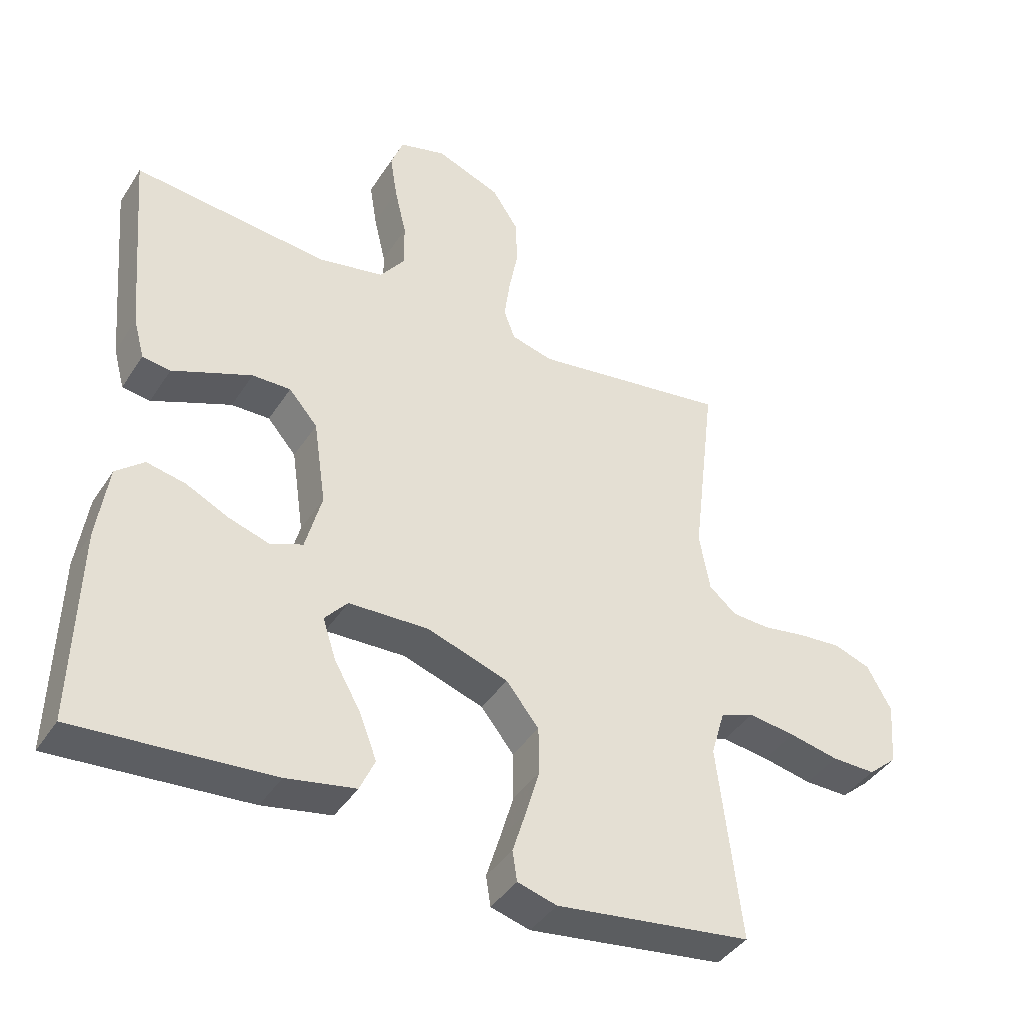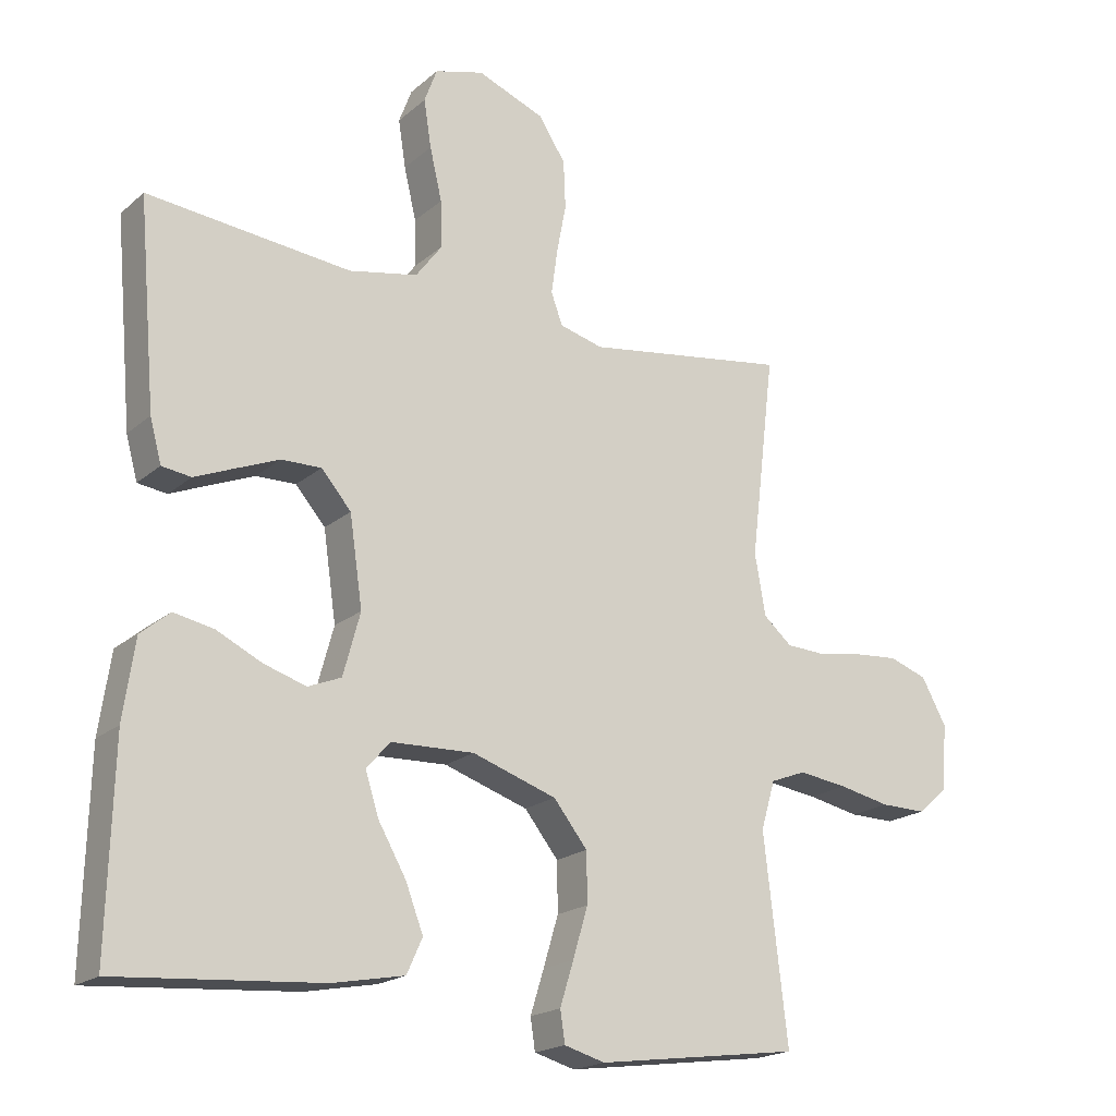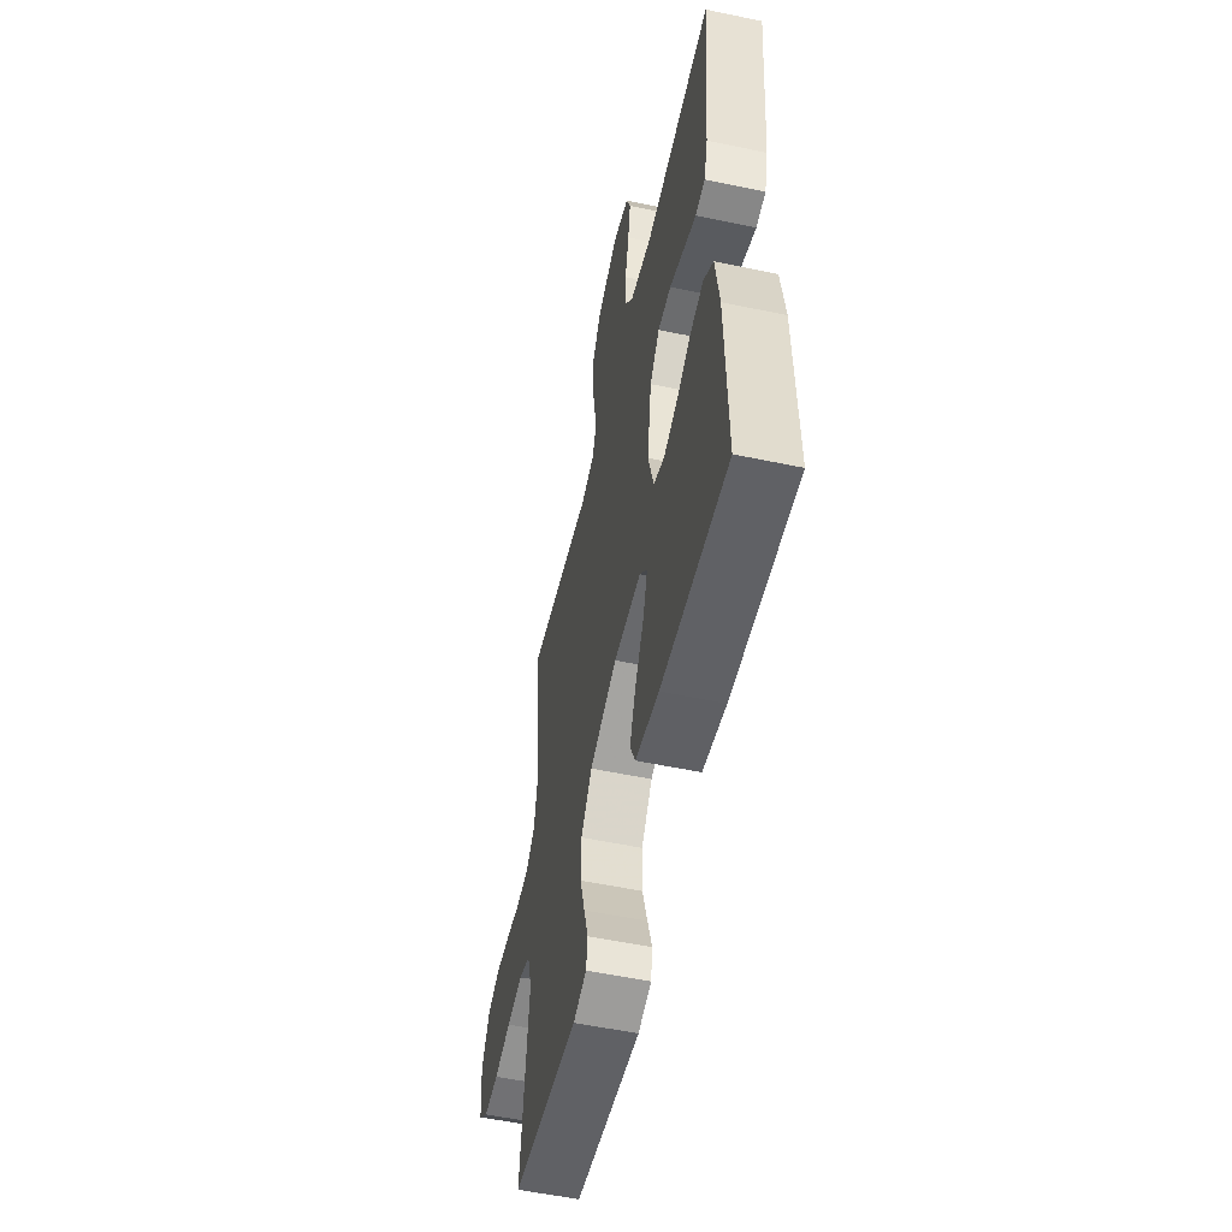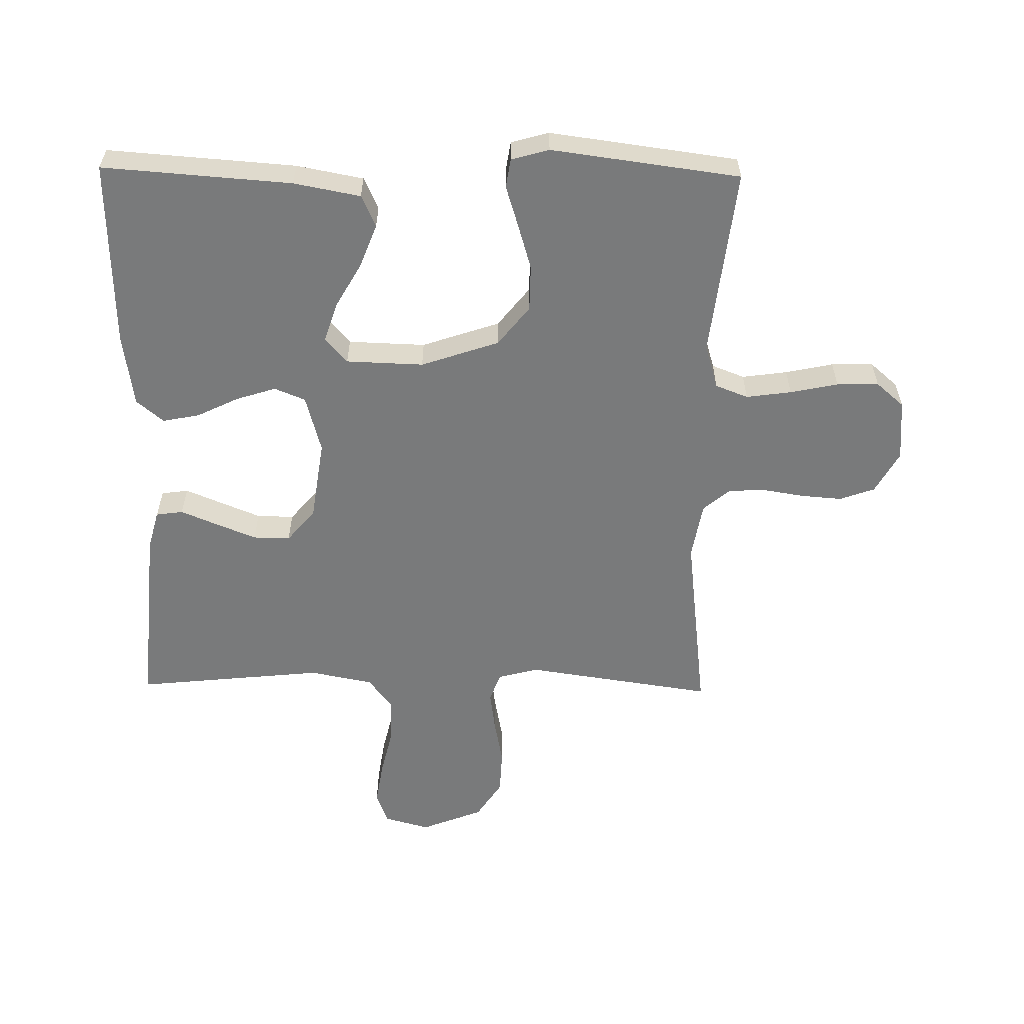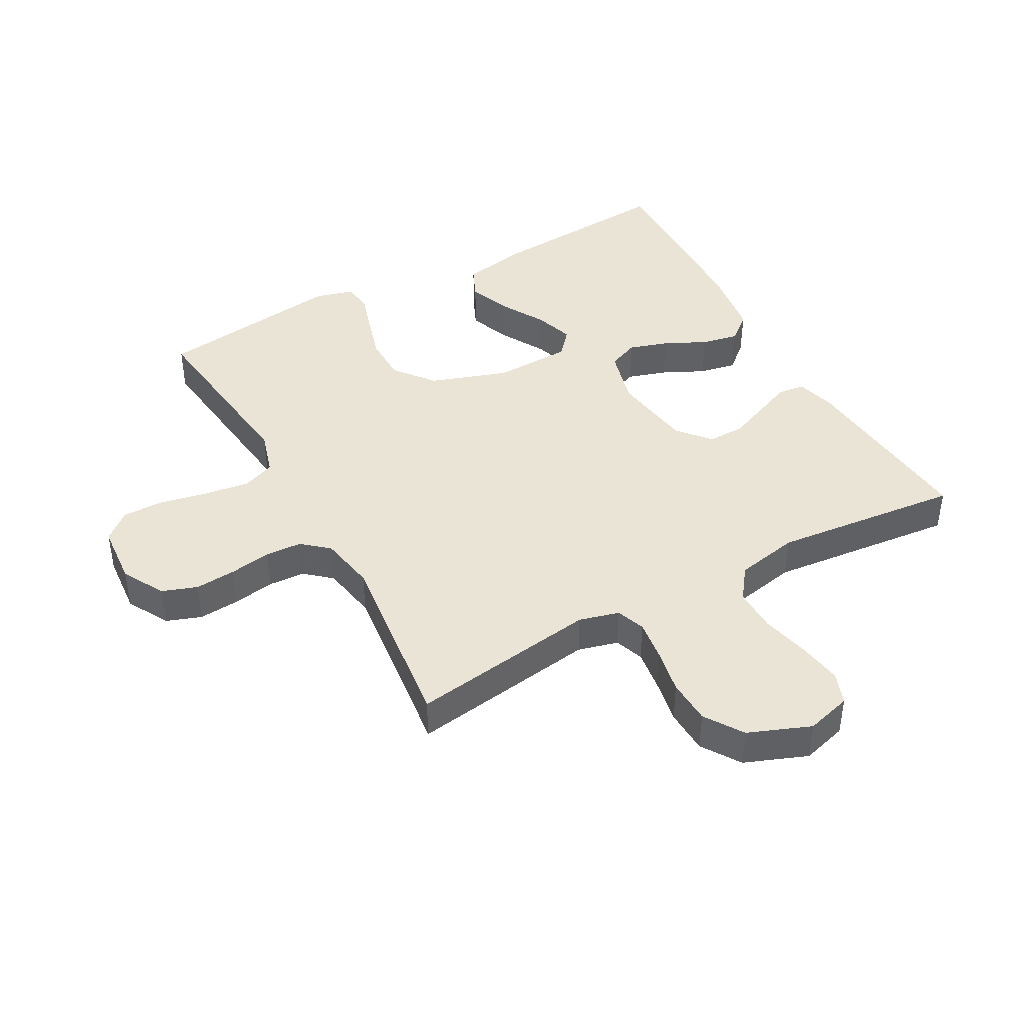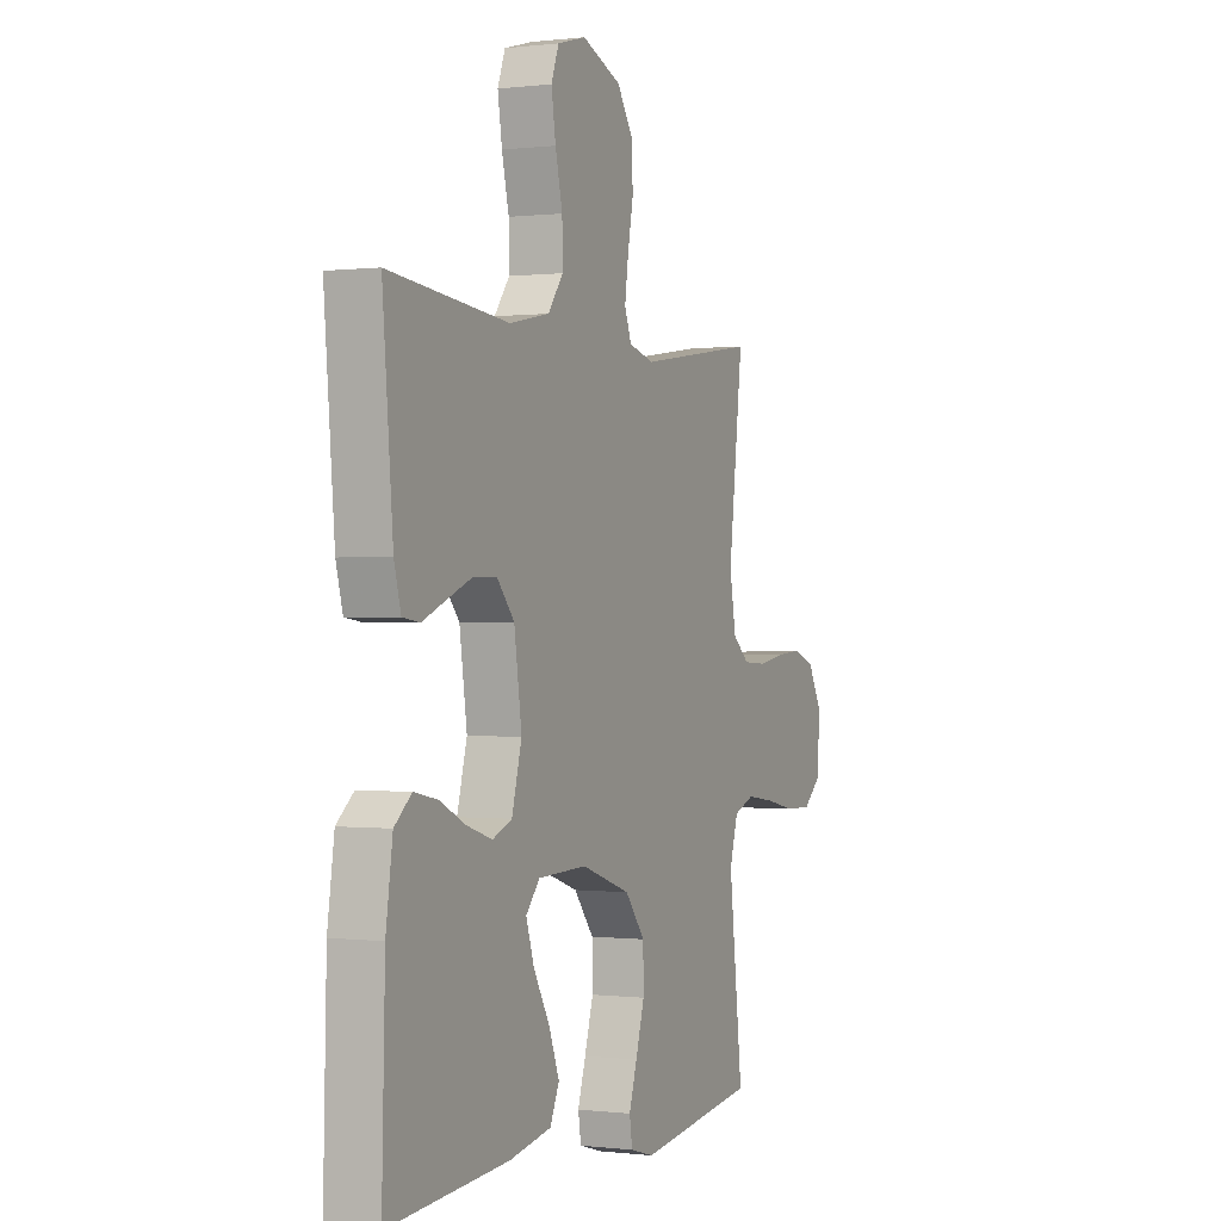
<metadata>
{"format":"obj","ext":"obj","renderer":"f3d","projection":"perspective","resolution":1024,"background":"white","views":[{"elev":-41.0,"azim":150.0,"up":"+Z"},{"elev":-19.3,"azim":146.7,"up":"+Z"},{"elev":-54.5,"azim":77.4,"up":"+Z"},{"elev":-58.0,"azim":179.1,"up":"+Y"},{"elev":42.6,"azim":-28.9,"up":"+Y"},{"elev":0.0,"azim":114.4,"up":"+Z"}]}
</metadata>
<code>
v 0.5 0.07 -0.5
v 0.2 0.07 -0.478
v 0.094 0.07 -0.458
v 0.071 0.07 -0.407
v 0.097 0.07 -0.339
v 0.138 0.07 -0.267
v 0.158 0.07 -0.205
v 0.123 0.07 -0.165
v 0 0.07 -0.161
v -0.124 0.07 -0.203
v -0.174 0.07 -0.266
v -0.175 0.07 -0.339
v -0.153 0.07 -0.413
v -0.133 0.07 -0.477
v -0.14 0.07 -0.523
v -0.2 0.07 -0.54
v -0.5 0.07 -0.5
v -0.465 0.07 -0.2
v -0.486 0.07 -0.129
v -0.538 0.07 -0.109
v -0.61 0.07 -0.119
v -0.686 0.07 -0.135
v -0.753 0.07 -0.136
v -0.797 0.07 -0.098
v -0.805 0.07 0
v -0.768 0.07 0.067
v -0.712 0.07 0.087
v -0.647 0.07 0.082
v -0.58 0.07 0.071
v -0.522 0.07 0.074
v -0.48 0.07 0.11
v -0.464 0.07 0.2
v -0.5 0.07 0.5
v -0.2 0.07 0.456
v -0.136 0.07 0.473
v -0.119 0.07 0.519
v -0.128 0.07 0.584
v -0.142 0.07 0.657
v -0.139 0.07 0.728
v -0.099 0.07 0.789
v 0 0.07 0.828
v 0.072 0.07 0.808
v 0.091 0.07 0.757
v 0.08 0.07 0.687
v 0.062 0.07 0.61
v 0.061 0.07 0.54
v 0.099 0.07 0.489
v 0.2 0.07 0.469
v 0.5 0.07 0.5
v 0.474 0.07 0.2
v 0.457 0.07 0.137
v 0.414 0.07 0.131
v 0.356 0.07 0.155
v 0.292 0.07 0.181
v 0.233 0.07 0.182
v 0.189 0.07 0.131
v 0.17 0.07 0
v 0.195 0.07 -0.092
v 0.244 0.07 -0.112
v 0.307 0.07 -0.092
v 0.373 0.07 -0.06
v 0.432 0.07 -0.048
v 0.475 0.07 -0.084
v 0.492 0.07 -0.2
v 0.5 0 -0.5
v 0.2 0 -0.478
v 0.094 0 -0.458
v 0.071 0 -0.407
v 0.097 0 -0.339
v 0.138 0 -0.267
v 0.158 0 -0.205
v 0.123 0 -0.165
v 0 0 -0.161
v -0.124 0 -0.203
v -0.174 0 -0.266
v -0.175 0 -0.339
v -0.153 0 -0.413
v -0.133 0 -0.477
v -0.14 0 -0.523
v -0.2 0 -0.54
v -0.5 0 -0.5
v -0.465 0 -0.2
v -0.486 0 -0.129
v -0.538 0 -0.109
v -0.61 0 -0.119
v -0.686 0 -0.135
v -0.753 0 -0.136
v -0.797 0 -0.098
v -0.805 0 0
v -0.768 0 0.067
v -0.712 0 0.087
v -0.647 0 0.082
v -0.58 0 0.071
v -0.522 0 0.074
v -0.48 0 0.11
v -0.464 0 0.2
v -0.5 0 0.5
v -0.2 0 0.456
v -0.136 0 0.473
v -0.119 0 0.519
v -0.128 0 0.584
v -0.142 0 0.657
v -0.139 0 0.728
v -0.099 0 0.789
v 0 0 0.828
v 0.072 0 0.808
v 0.091 0 0.757
v 0.08 0 0.687
v 0.062 0 0.61
v 0.061 0 0.54
v 0.099 0 0.489
v 0.2 0 0.469
v 0.5 0 0.5
v 0.474 0 0.2
v 0.457 0 0.137
v 0.414 0 0.131
v 0.356 0 0.155
v 0.292 0 0.181
v 0.233 0 0.182
v 0.189 0 0.131
v 0.17 0 0
v 0.195 0 -0.092
v 0.244 0 -0.112
v 0.307 0 -0.092
v 0.373 0 -0.06
v 0.432 0 -0.048
v 0.475 0 -0.084
v 0.492 0 -0.2
f 4 5 6
f 3 4 6
f 2 3 6
f 1 2 6
f 64 1 6
f 63 64 6
f 62 63 6
f 61 62 6
f 60 61 6
f 59 60 6 7
f 58 59 7 8
f 57 58 8 9
f 56 57 9 10
f 55 56 10
f 51 52 53
f 50 51 53
f 49 50 53
f 48 49 53
f 47 48 53 54
f 46 47 54 55
f 43 44 45
f 42 43 45
f 41 42 45
f 40 41 45
f 39 40 45
f 38 39 45
f 37 38 45
f 36 37 45 46
f 46 55 10
f 36 46 10
f 35 36 10
f 32 33 34
f 35 10 11
f 34 35 11
f 32 34 11
f 31 32 11
f 27 28 29
f 26 27 29
f 25 26 29
f 24 25 29
f 23 24 29
f 22 23 29
f 21 22 29
f 20 21 29 30
f 19 20 30 31
f 16 17 18
f 15 16 18
f 14 15 18
f 13 14 18
f 18 19 31
f 13 18 31
f 12 13 31
f 11 12 31
f 70 69 68
f 70 68 67
f 70 67 66
f 70 66 65
f 70 65 128
f 70 128 127
f 70 127 126
f 70 126 125
f 70 125 124
f 71 70 124 123
f 72 71 123 122
f 73 72 122 121
f 74 73 121 120
f 74 120 119
f 117 116 115
f 117 115 114
f 117 114 113
f 117 113 112
f 118 117 112 111
f 119 118 111 110
f 109 108 107
f 109 107 106
f 109 106 105
f 109 105 104
f 109 104 103
f 109 103 102
f 109 102 101
f 110 109 101 100
f 74 119 110
f 74 110 100
f 74 100 99
f 98 97 96
f 75 74 99
f 75 99 98
f 75 98 96
f 75 96 95
f 93 92 91
f 93 91 90
f 93 90 89
f 93 89 88
f 93 88 87
f 93 87 86
f 93 86 85
f 94 93 85 84
f 95 94 84 83
f 82 81 80
f 82 80 79
f 82 79 78
f 82 78 77
f 95 83 82
f 95 82 77
f 95 77 76
f 95 76 75
f 1 65 66 2
f 2 66 67 3
f 3 67 68 4
f 4 68 69 5
f 5 69 70 6
f 6 70 71 7
f 7 71 72 8
f 8 72 73 9
f 9 73 74 10
f 10 74 75 11
f 11 75 76 12
f 12 76 77 13
f 13 77 78 14
f 14 78 79 15
f 15 79 80 16
f 16 80 81 17
f 17 81 82 18
f 18 82 83 19
f 19 83 84 20
f 20 84 85 21
f 21 85 86 22
f 22 86 87 23
f 23 87 88 24
f 24 88 89 25
f 25 89 90 26
f 26 90 91 27
f 27 91 92 28
f 28 92 93 29
f 29 93 94 30
f 30 94 95 31
f 31 95 96 32
f 32 96 97 33
f 33 97 98 34
f 34 98 99 35
f 35 99 100 36
f 36 100 101 37
f 37 101 102 38
f 38 102 103 39
f 39 103 104 40
f 40 104 105 41
f 41 105 106 42
f 42 106 107 43
f 43 107 108 44
f 44 108 109 45
f 45 109 110 46
f 46 110 111 47
f 47 111 112 48
f 48 112 113 49
f 49 113 114 50
f 50 114 115 51
f 51 115 116 52
f 52 116 117 53
f 53 117 118 54
f 54 118 119 55
f 55 119 120 56
f 56 120 121 57
f 57 121 122 58
f 58 122 123 59
f 59 123 124 60
f 60 124 125 61
f 61 125 126 62
f 62 126 127 63
f 63 127 128 64
f 64 128 65 1

</code>
